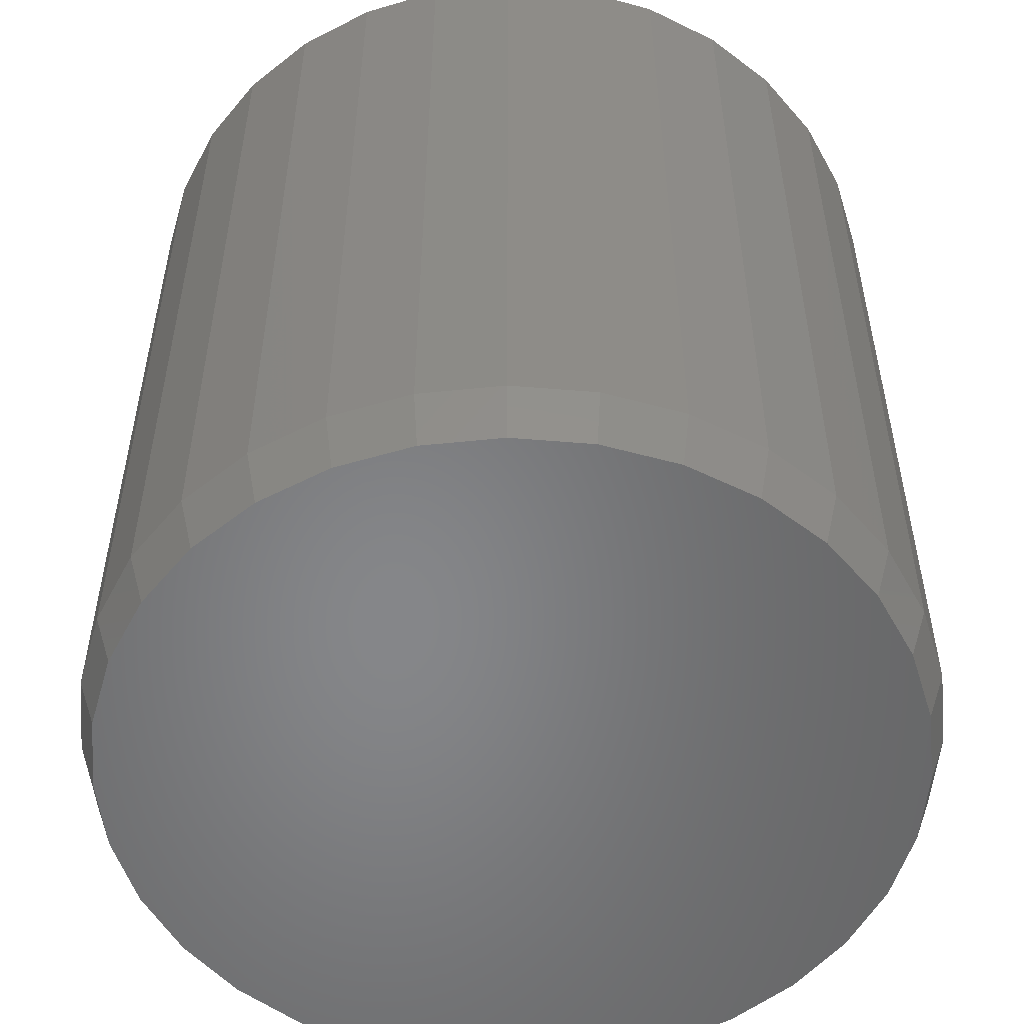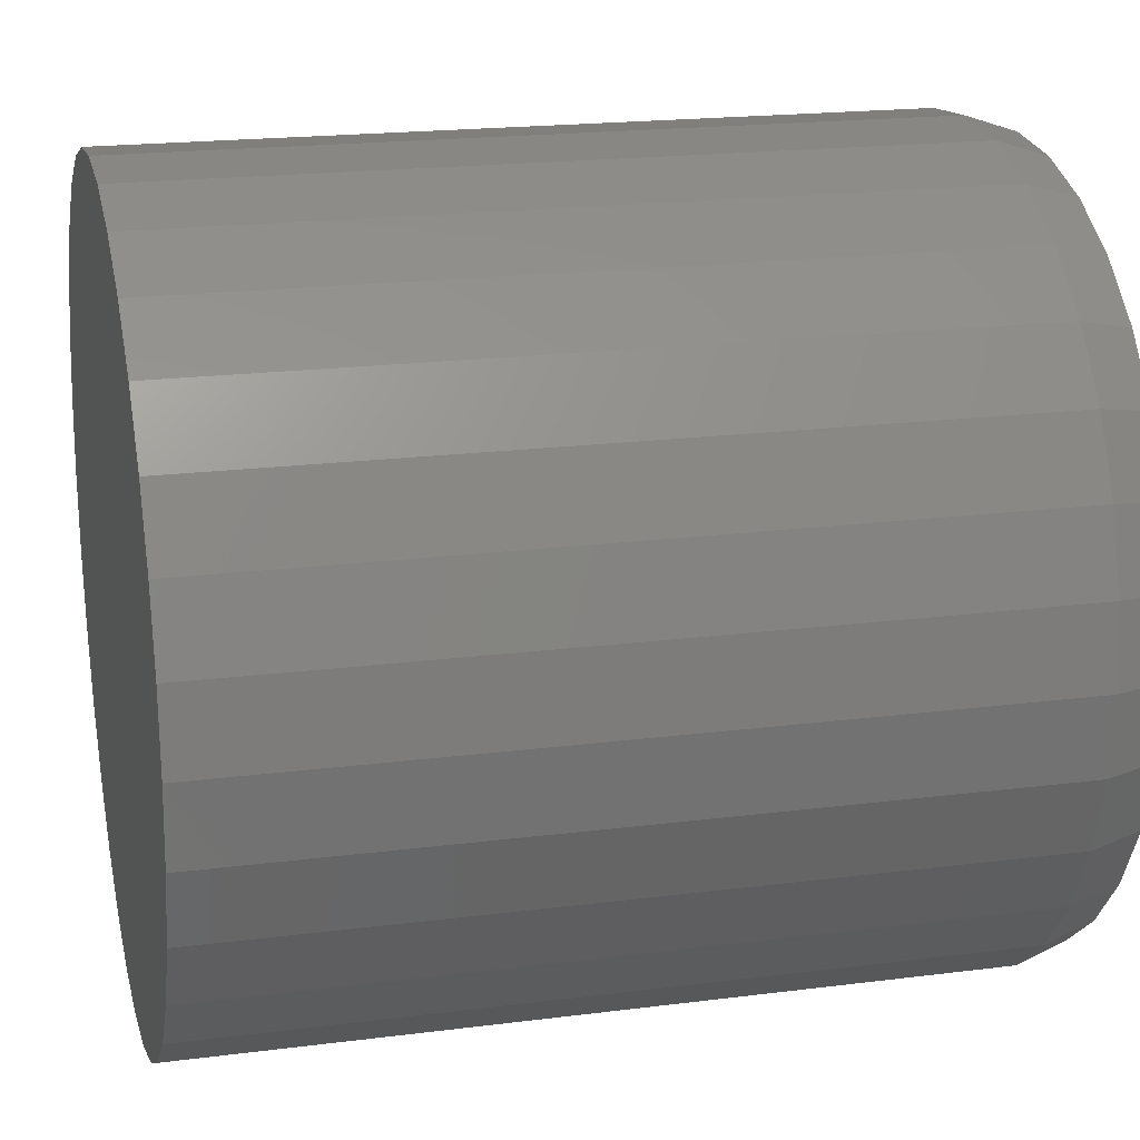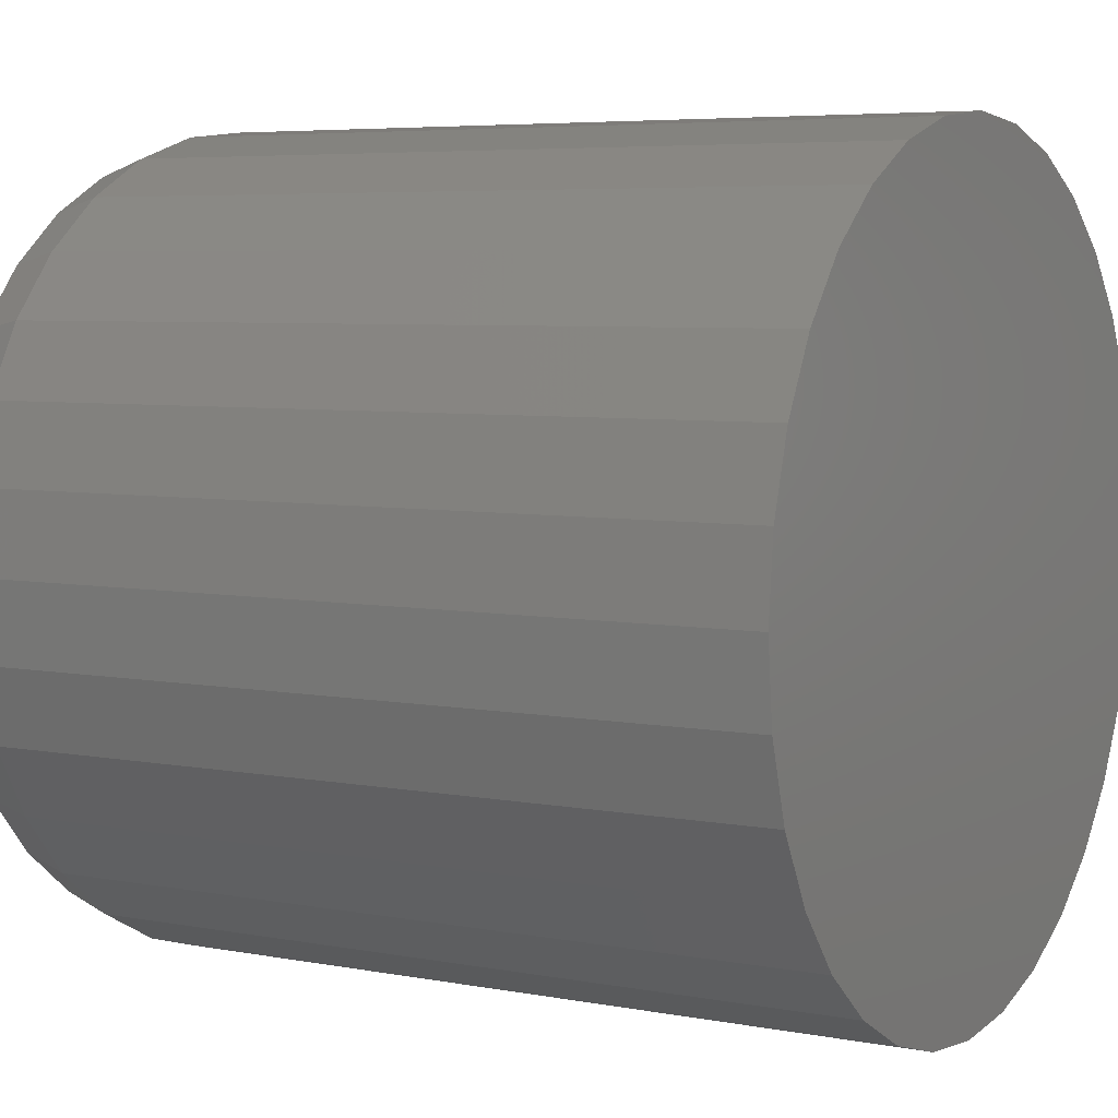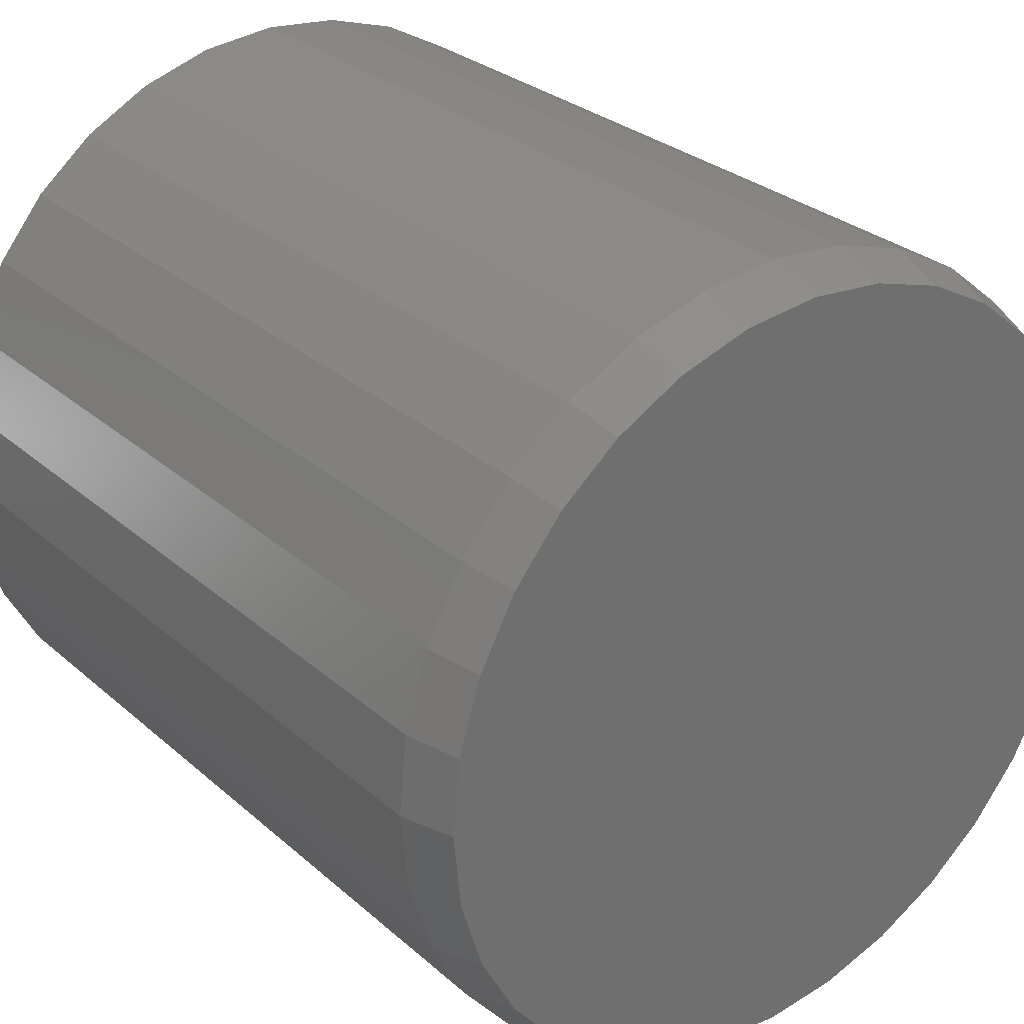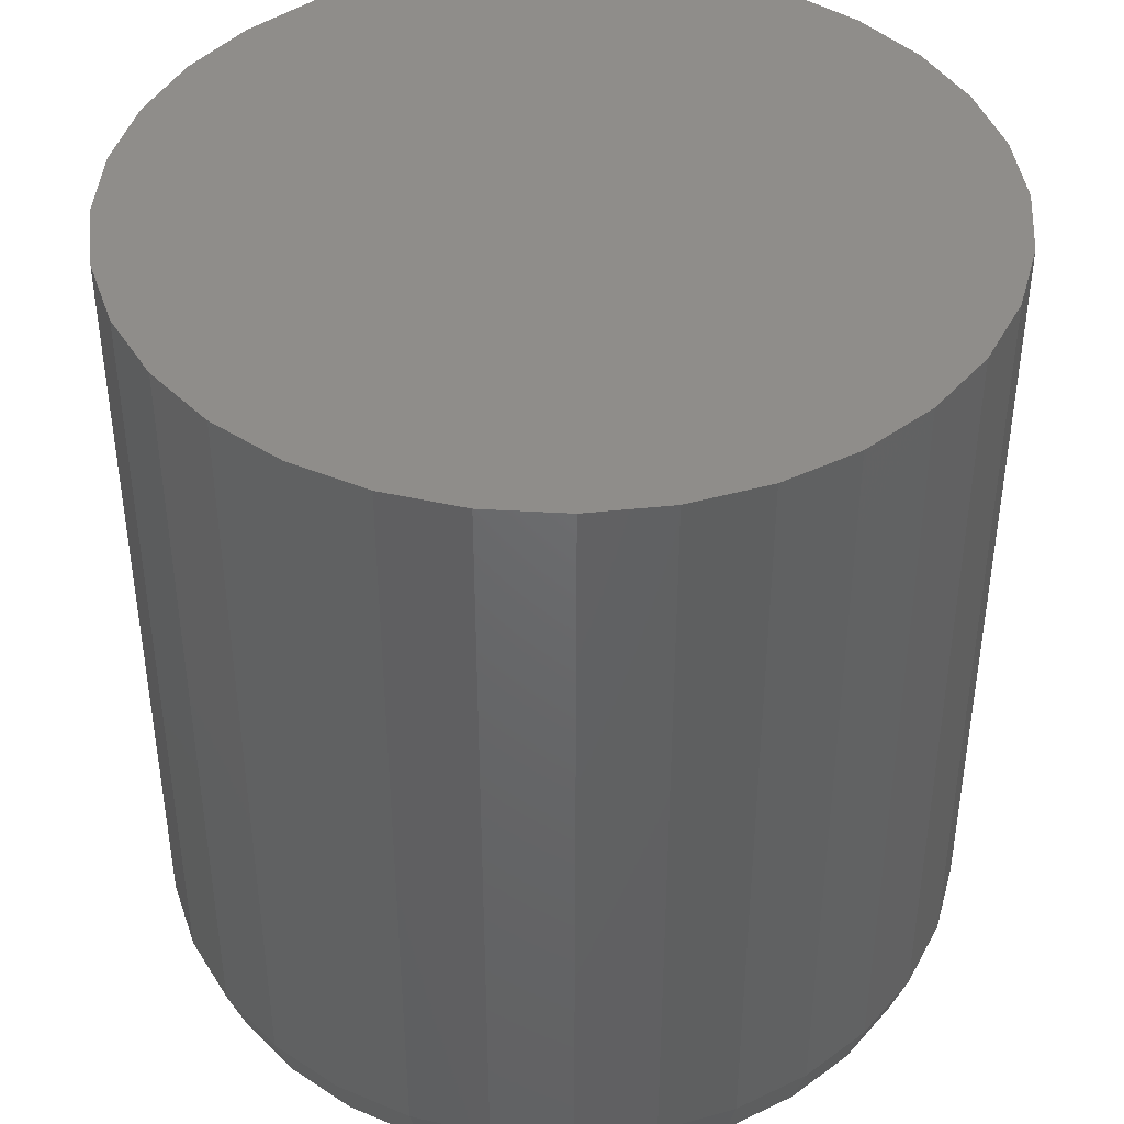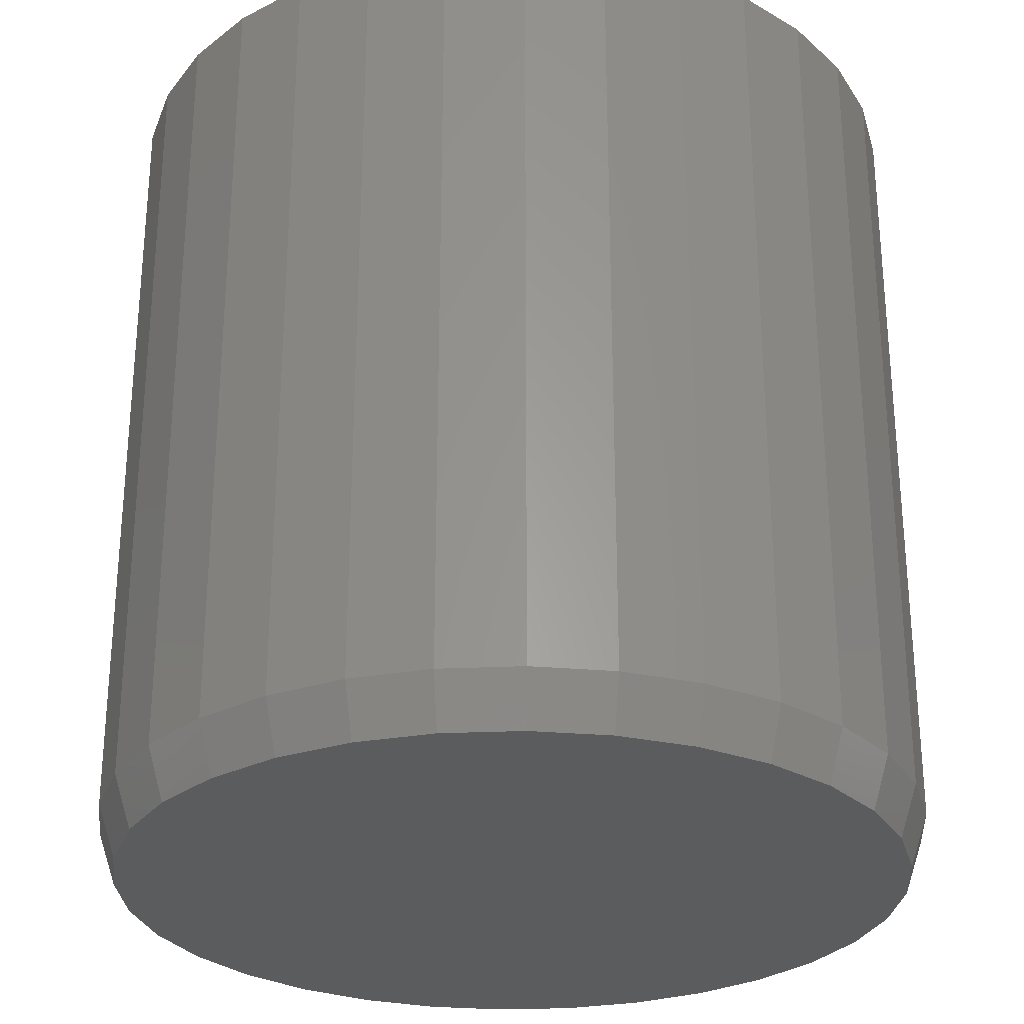
<metadata>
{"format":"stl","ext":"stl","renderer":"f3d","projection":"perspective","resolution":1024,"background":"white","views":[{"elev":-53.4,"azim":-89.4,"up":"+Y"},{"elev":19.4,"azim":-103.5,"up":"+Z"},{"elev":5.6,"azim":120.3,"up":"+Z"},{"elev":28.7,"azim":-37.9,"up":"+Z"},{"elev":42.3,"azim":20.9,"up":"+Y"},{"elev":-28.2,"azim":-24.3,"up":"+Y"}]}
</metadata>
<code>
# stl→obj: 96 verts, 188 faces
v -0.06252 -0.75 0.3412
v 0.07321 -0.75 0.3412
v 0.005347 -0.75 0.3479
v 0.1385 -0.75 0.3214
v -0.1278 -0.75 0.3214
v 0.1986 -0.75 0.2892
v -0.1879 -0.75 0.2892
v 0.2513 -0.75 0.246
v -0.2406 -0.75 0.246
v 0.2946 -0.75 0.1933
v -0.2839 -0.75 0.1933
v 0.3267 -0.75 0.1331
v -0.316 -0.75 0.1331
v 0.3465 -0.75 0.06786
v -0.3358 -0.75 0.06787
v 0.3532 -0.75 -1.715e-16
v -0.3425 -0.75 3.056e-06
v 0.3465 -0.75 -0.06786
v -0.3358 -0.75 -0.06787
v 0.3267 -0.75 -0.1331
v -0.316 -0.75 -0.1331
v 0.2946 -0.75 -0.1933
v -0.2839 -0.75 -0.1933
v 0.2513 -0.75 -0.246
v -0.2406 -0.75 -0.246
v 0.1986 -0.75 -0.2892
v -0.1879 -0.75 -0.2892
v 0.1385 -0.75 -0.3214
v -0.1278 -0.75 -0.3214
v 0.07321 -0.75 -0.3412
v -0.06252 -0.75 -0.3412
v 0.005347 -0.75 -0.3479
v 0.3688 9.587e-17 -5.368e-17
v 0.3688 -0.7031 -1.427e-16
v 0.3618 9.509e-17 -0.07091
v 0.3618 -0.7031 -0.07091
v 0.3412 9.279e-17 -0.1391
v 0.3412 -0.7031 -0.1391
v 0.3076 8.907e-17 -0.2019
v 0.3076 -0.7031 -0.2019
v 0.2624 8.405e-17 -0.257
v 0.2624 -0.7031 -0.257
v 0.2073 7.793e-17 -0.3022
v 0.2073 -0.7031 -0.3022
v 0.1444 7.095e-17 -0.3358
v 0.1444 -0.7031 -0.3358
v 0.07626 6.338e-17 -0.3565
v 0.07626 -0.7031 -0.3565
v 0.005345 5.551e-17 -0.3635
v 0.005345 -0.7031 -0.3635
v -0.06557 4.764e-17 -0.3565
v -0.06557 -0.7031 -0.3565
v -0.1338 4.007e-17 -0.3358
v -0.1338 -0.7031 -0.3358
v -0.1966 3.309e-17 -0.3022
v -0.1966 -0.7031 -0.3022
v -0.2517 2.698e-17 -0.257
v -0.2517 -0.7031 -0.257
v -0.2969 2.196e-17 -0.2019
v -0.2969 -0.7031 -0.2019
v -0.3305 1.823e-17 -0.1391
v -0.3305 -0.7031 -0.1391
v -0.3512 1.593e-17 -0.07091
v -0.3512 -0.7031 -0.07091
v -0.3581 1.516e-17 3.535e-17
v -0.3581 -0.7031 3.535e-17
v -0.3512 1.593e-17 0.07091
v -0.3512 -0.7031 0.07091
v -0.3305 1.823e-17 0.1391
v -0.3305 -0.7031 0.1391
v -0.2969 2.196e-17 0.2019
v -0.2969 -0.7031 0.2019
v -0.2517 2.698e-17 0.257
v -0.2517 -0.7031 0.257
v -0.1966 3.309e-17 0.3022
v -0.1966 -0.7031 0.3022
v -0.1338 4.007e-17 0.3358
v -0.1338 -0.7031 0.3358
v -0.06557 4.764e-17 0.3565
v -0.06557 -0.7031 0.3565
v 0.005345 5.551e-17 0.3635
v 0.005345 -0.7031 0.3635
v 0.07626 6.338e-17 0.3565
v 0.07626 -0.7031 0.3565
v 0.1444 7.095e-17 0.3358
v 0.1444 -0.7031 0.3358
v 0.2073 7.793e-17 0.3022
v 0.2073 -0.7031 0.3022
v 0.2624 8.405e-17 0.257
v 0.2624 -0.7031 0.257
v 0.3076 8.907e-17 0.2019
v 0.3076 -0.7031 0.2019
v 0.3412 9.279e-17 0.1391
v 0.3412 -0.7031 0.1391
v 0.3618 9.509e-17 0.07091
v 0.3618 -0.7031 0.07091
f 1 2 3
f 2 1 4
f 4 1 5
f 4 5 6
f 6 5 7
f 6 7 8
f 8 7 9
f 8 9 10
f 10 9 11
f 10 11 12
f 12 11 13
f 12 13 14
f 14 13 15
f 14 15 16
f 16 15 17
f 16 17 18
f 18 17 19
f 18 19 20
f 20 19 21
f 20 21 22
f 22 21 23
f 22 23 24
f 24 23 25
f 24 25 26
f 26 25 27
f 26 27 28
f 28 27 29
f 28 29 30
f 30 29 31
f 30 31 32
f 33 34 35
f 35 34 36
f 35 36 37
f 37 36 38
f 37 38 39
f 39 38 40
f 39 40 41
f 41 40 42
f 41 42 43
f 43 42 44
f 43 44 45
f 45 44 46
f 45 46 47
f 47 46 48
f 47 48 49
f 49 48 50
f 49 50 51
f 51 50 52
f 51 52 53
f 53 52 54
f 53 54 55
f 55 54 56
f 55 56 57
f 57 56 58
f 57 58 59
f 59 58 60
f 59 60 61
f 61 60 62
f 61 62 63
f 63 62 64
f 63 64 65
f 65 64 66
f 65 66 67
f 67 66 68
f 67 68 69
f 69 68 70
f 69 70 71
f 71 70 72
f 71 72 73
f 73 72 74
f 73 74 75
f 75 74 76
f 75 76 77
f 77 76 78
f 77 78 79
f 79 78 80
f 79 80 81
f 81 80 82
f 81 82 83
f 83 82 84
f 83 84 85
f 85 84 86
f 85 86 87
f 87 86 88
f 87 88 89
f 89 88 90
f 89 90 91
f 91 90 92
f 91 92 93
f 93 92 94
f 93 94 95
f 95 94 96
f 95 96 33
f 33 96 34
f 82 2 84
f 84 2 4
f 84 4 86
f 86 4 6
f 86 6 88
f 88 6 8
f 88 8 90
f 90 8 10
f 90 10 92
f 92 10 12
f 92 12 94
f 94 12 14
f 94 14 96
f 96 14 16
f 96 16 34
f 2 82 3
f 3 82 80
f 3 80 1
f 1 80 78
f 1 78 5
f 5 78 76
f 5 76 7
f 7 76 74
f 7 74 9
f 9 74 72
f 9 72 11
f 11 72 70
f 11 70 13
f 13 70 68
f 13 68 15
f 15 68 66
f 15 66 17
f 50 31 52
f 52 31 29
f 52 29 54
f 54 29 27
f 54 27 56
f 56 27 25
f 56 25 58
f 58 25 23
f 58 23 60
f 60 23 21
f 60 21 62
f 62 21 19
f 62 19 64
f 64 19 17
f 64 17 66
f 31 50 32
f 32 50 48
f 32 48 30
f 30 48 46
f 30 46 28
f 28 46 44
f 28 44 26
f 26 44 42
f 26 42 24
f 24 42 40
f 24 40 22
f 22 40 38
f 22 38 20
f 20 38 36
f 20 36 18
f 18 36 34
f 18 34 16
f 81 83 79
f 49 51 47
f 47 51 53
f 47 53 45
f 45 53 55
f 45 55 43
f 43 55 57
f 43 57 41
f 41 57 59
f 41 59 39
f 39 59 61
f 39 61 37
f 37 61 63
f 37 63 35
f 35 63 65
f 35 65 33
f 33 65 67
f 33 67 95
f 95 67 69
f 95 69 93
f 93 69 71
f 93 71 91
f 91 71 73
f 91 73 89
f 89 73 75
f 89 75 87
f 87 75 77
f 87 77 85
f 85 77 79
f 85 79 83

</code>
